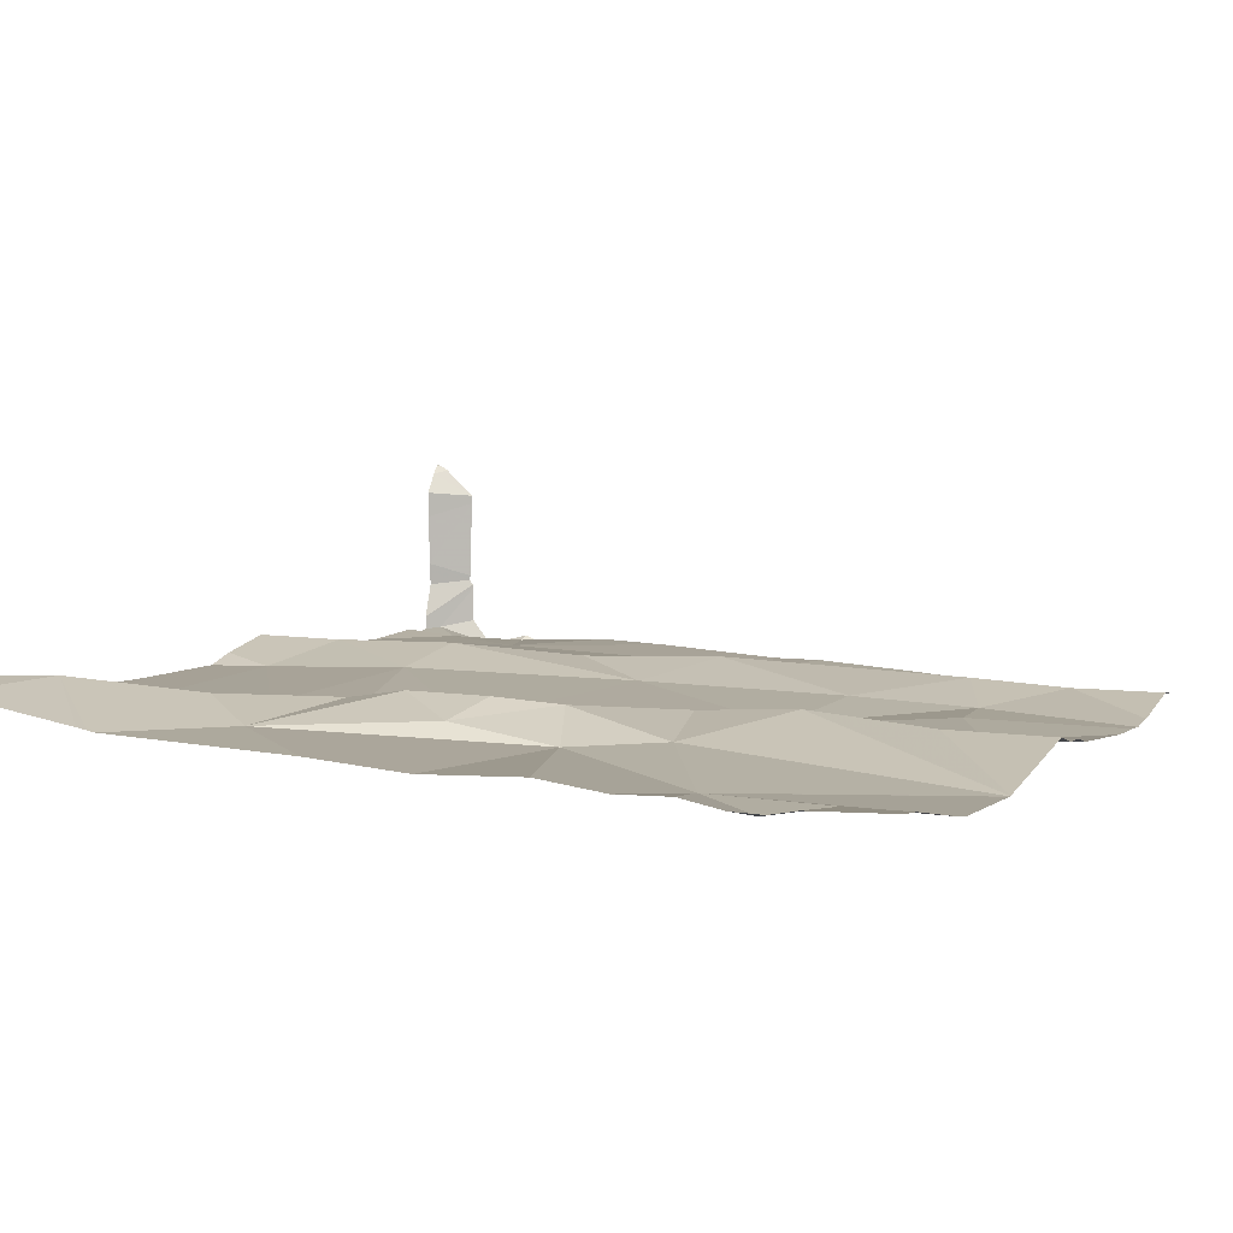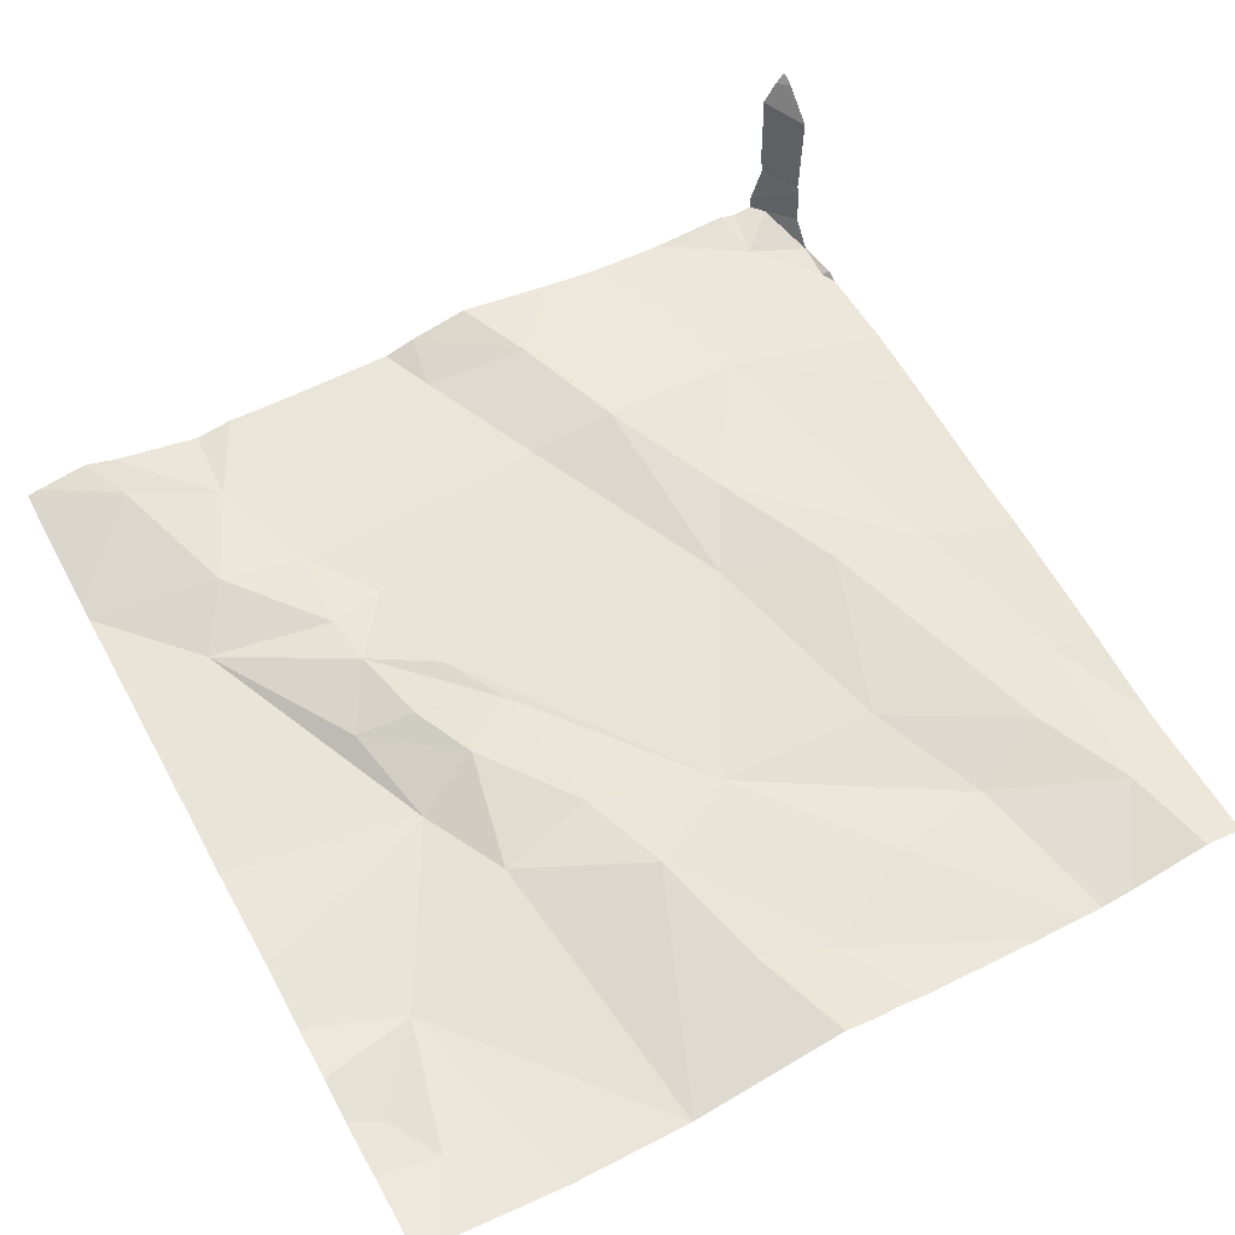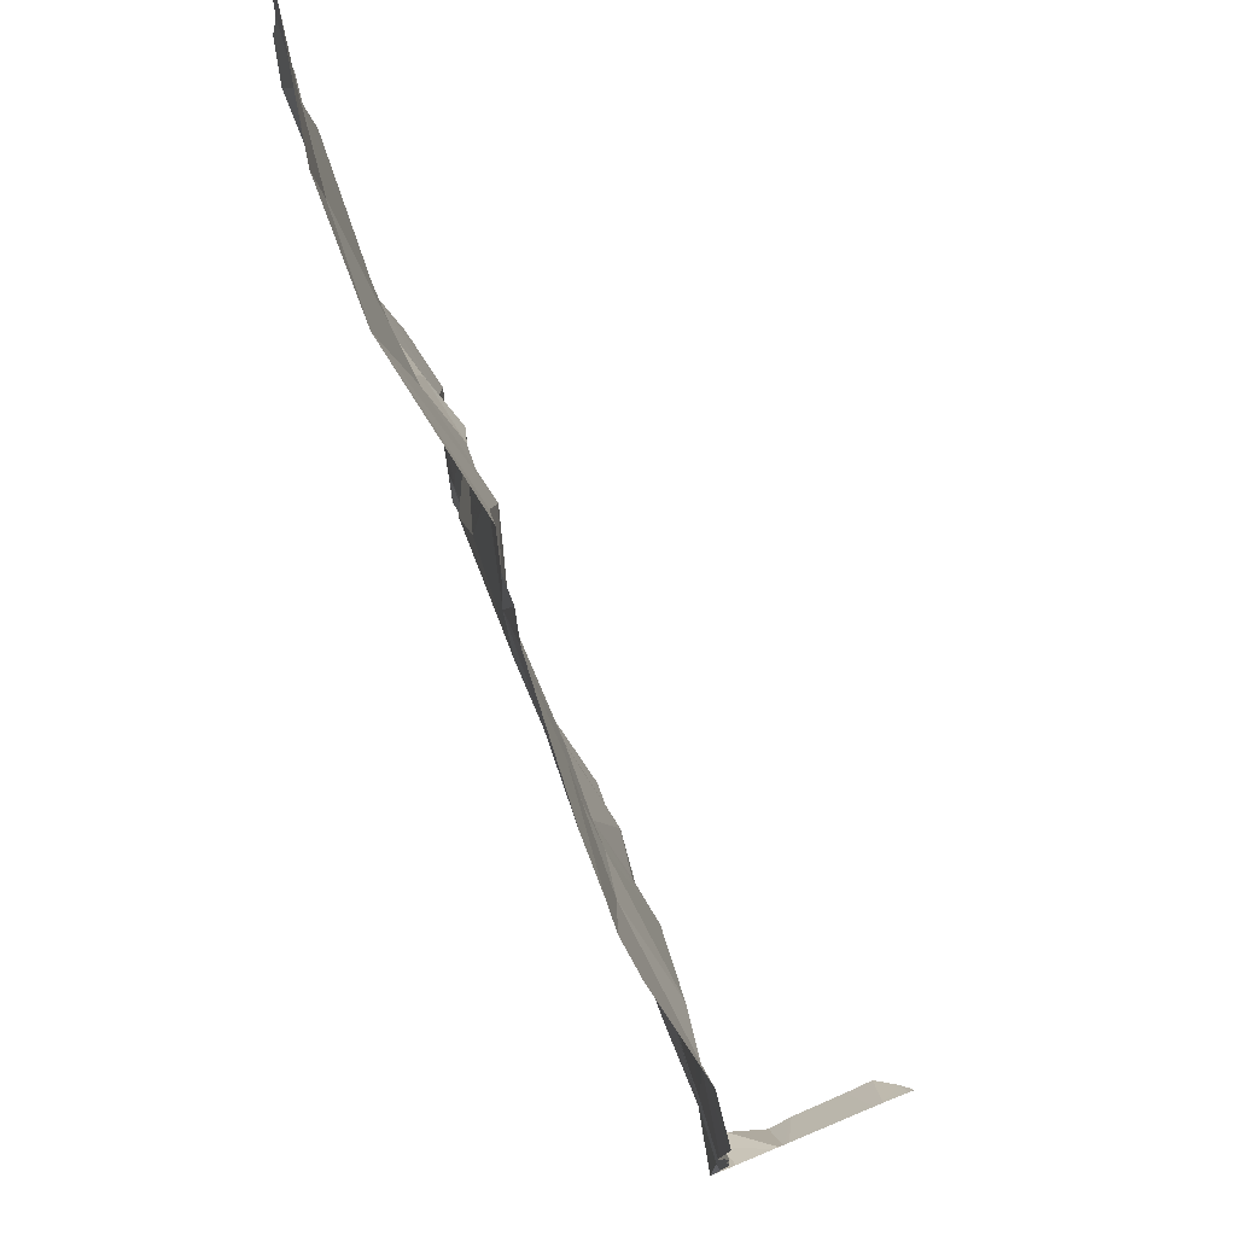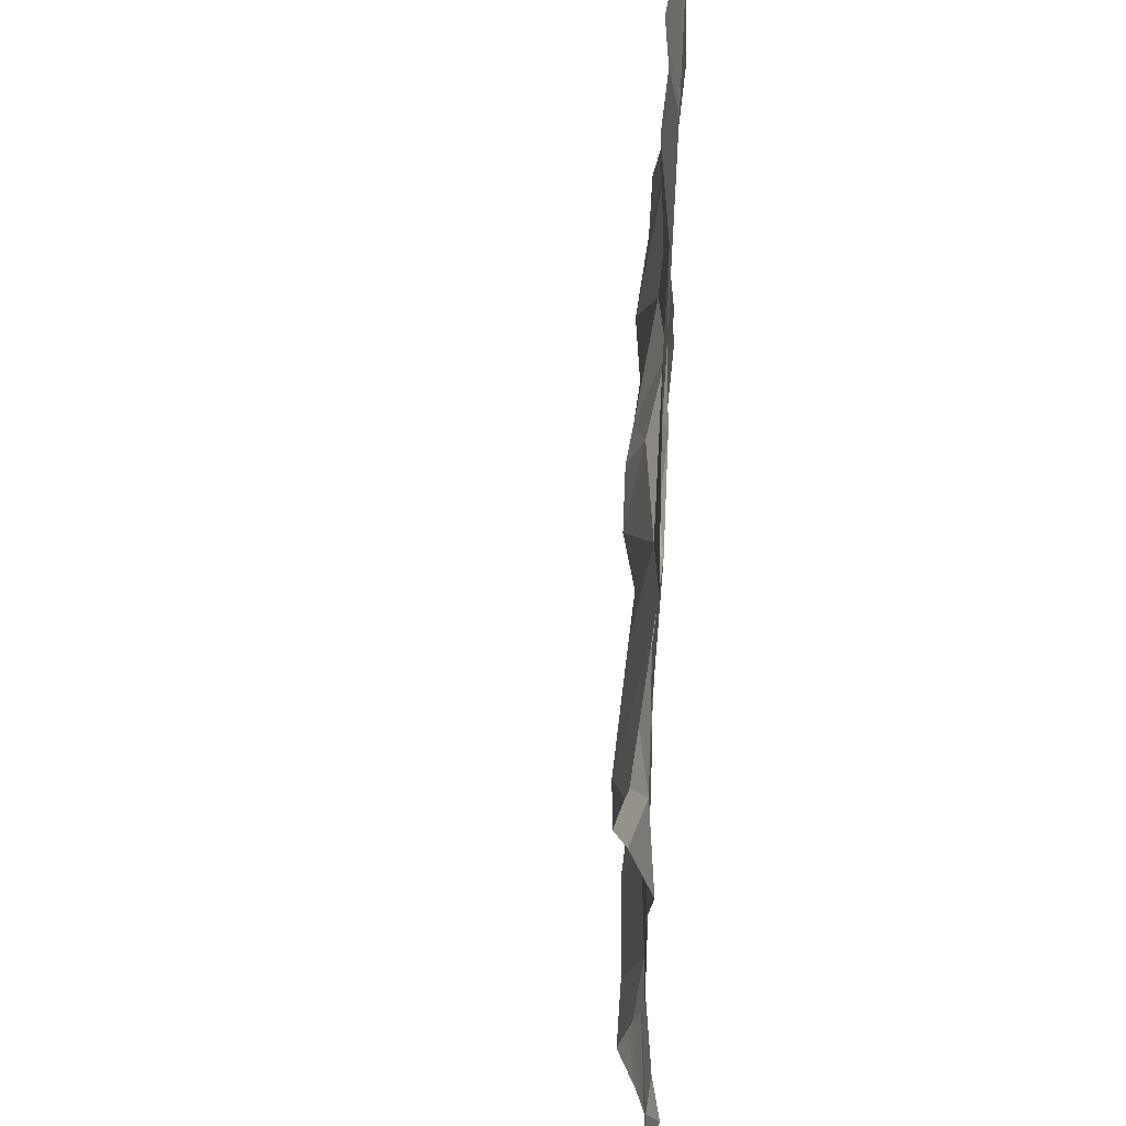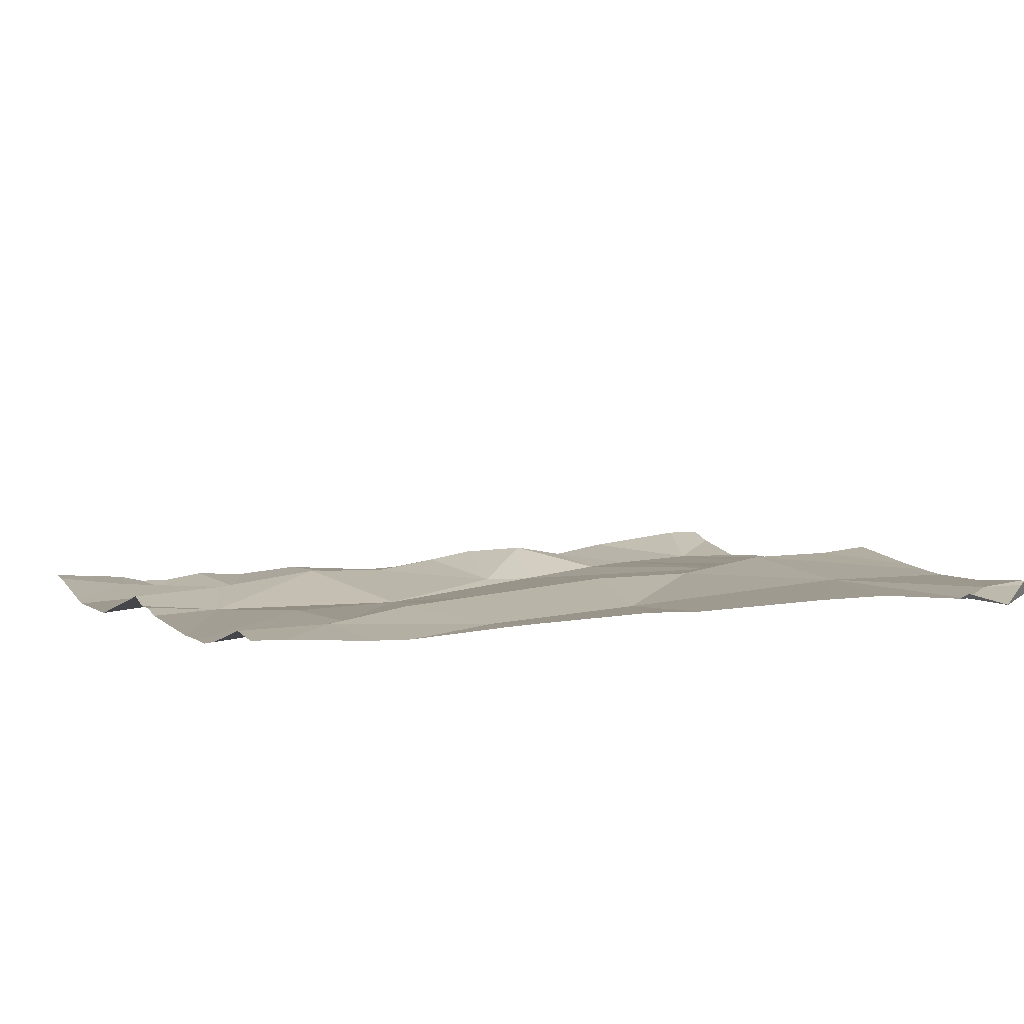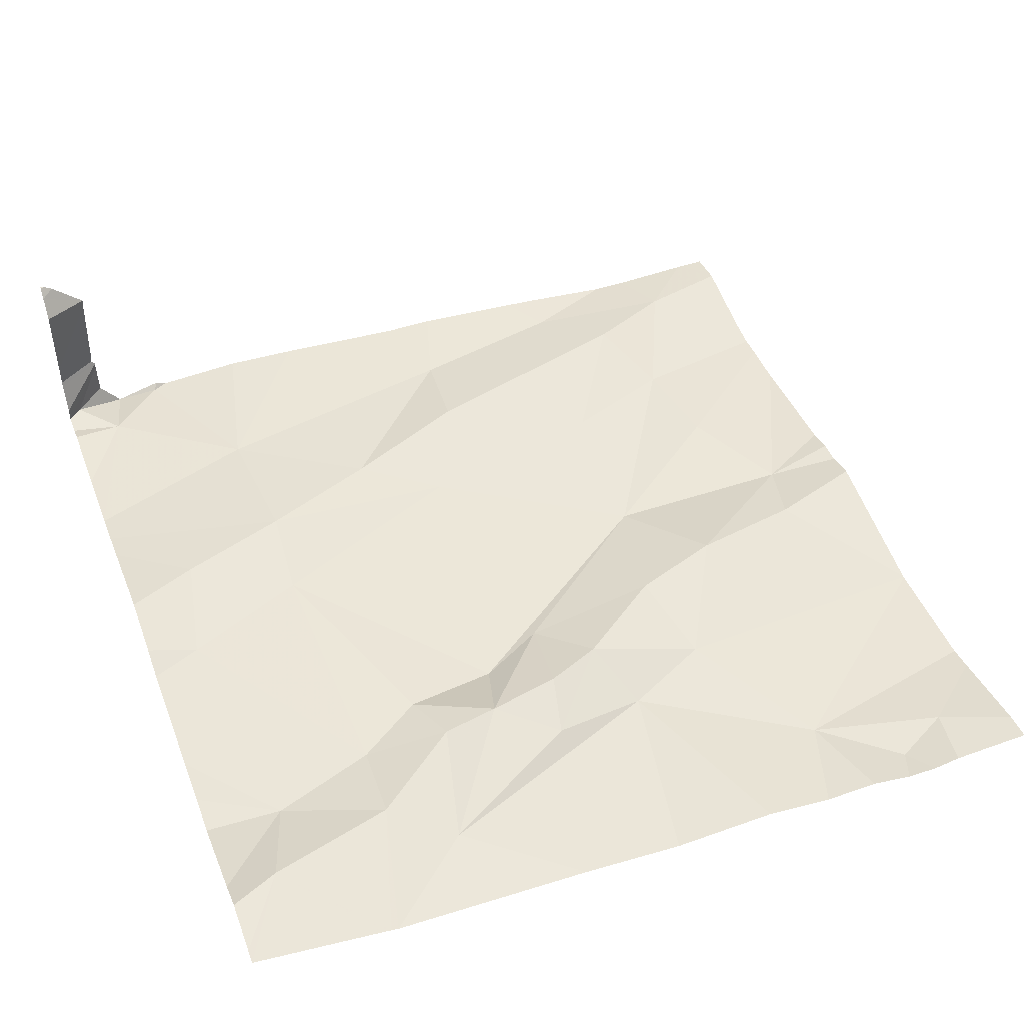
<metadata>
{"format":"obj","ext":"obj","renderer":"f3d","projection":"perspective","resolution":1024,"background":"white","views":[{"elev":6.1,"azim":115.1,"up":"+Z"},{"elev":58.0,"azim":151.3,"up":"+Z"},{"elev":77.9,"azim":-112.6,"up":"+Y"},{"elev":-30.6,"azim":90.3,"up":"+Y"},{"elev":1.0,"azim":-113.1,"up":"+Z"},{"elev":47.2,"azim":69.5,"up":"+Z"}]}
</metadata>
<code>
v -74.71 305.5 500.8
v -74.82 305.4 500.8
v -74.08 305.3 500.8
v -74.08 305 500.8
v -74.08 304.8 500.8
v -74.15 305.5 500.8
v -74.37 304.7 500.8
v -75 304.7 500.8
v -74.51 304.7 500.8
v -74.17 304.9 500.8
v -74.32 304.7 500.8
v -74.76 304.7 500.8
v -74.12 305.5 500.8
v -74.79 304.7 500.8
v -74.19 305.4 500.8
v -74.86 304.9 500.8
v -75.03 304.8 500.8
v -74.08 304.8 500.8
v -74.37 304.9 500.8
v -74.39 305 500.8
v -74.31 305 500.8
v -74.48 305.4 500.8
v -74.59 305.3 500.8
v -74.59 305.5 500.8
v -74.31 305 500.8
v -74.98 305.3 500.8
v -74.08 305.5 500.8
v -74.64 305.6 500.8
v -74.08 304.8 500.8
v -74.22 304.9 500.8
v -74.32 304.9 500.8
v -74.6 304.9 500.8
v -74.38 305.6 500.8
v -74.38 305.6 500.8
v -74.27 304.7 500.8
v -74.54 304.7 500.8
v -74.51 305.5 500.8
v -74.43 305.1 500.8
v -74.82 305.1 500.8
v -74.91 305.4 500.8
v -74.77 305.3 500.8
v -74.71 305.1 500.8
v -74.55 305.6 500.8
v -74.65 304.7 500.8
v -75.03 304.7 500.8
v -74.93 305.2 500.8
v -74.27 305.1 500.8
v -74.29 305.2 500.8
v -74.36 305.2 500.8
v -74.33 305.1 500.8
v -74.17 304.7 500.8
v -74.96 304.7 500.8
v -74.24 305.6 500.8
v -74.7 304.9 500.8
v -75.01 304.7 500.8
v -74.38 305.6 500.8
v -74.9 305.6 500.8
v -74.38 305.6 500.8
v -74.44 305.3 500.8
v -74.61 305.6 500.8
v -74.78 305.6 500.8
v -74.34 305.3 500.8
v -74.08 305.4 500.8
v -74.76 305 500.8
v -74.96 305.5 500.8
v -74.08 305.5 500.8
v -74.11 305.6 500.8
v -74.21 305.6 500.8
v -74.08 305.5 500.8
v -74.08 305.2 500.8
v -74.84 305.6 500.7
v -75.03 304.8 500.8
v -75.03 304.9 500.8
v -75.03 304.8 500.8
v -75.03 305.3 500.8
v -75.03 305.3 500.8
v -75.03 305 500.8
v -75.03 304.7 500.8
v -75.03 304.7 500.8
v -75.03 304.7 500.8
v -75.03 304.7 500.8
v -75.03 304.7 500.9
v -75.03 305.2 500.8
v -75.03 305.4 500.8
v -75.03 305.6 500.8
v -75.03 305.5 500.8
v -75.03 305.1 500.8
v -75.03 304.7 500.9
v -75.03 304.7 500.9
v -75.03 304.7 501
v -75.03 304.7 501
v -75.03 304.7 501
v -74.86 305.6 500.7
v -75.03 304.7 501
v -74.08 305.3 500.8
v -74.59 305.6 500.8
v -75 304.7 500.8
v -74.55 304.7 500.8
v -74.18 304.7 500.8
v -74.28 304.7 500.8
v -74.87 304.7 500.8
v -74.96 304.7 500.8
v -74.98 304.7 500.8
v -74.15 304.7 500.8
v -75.01 304.7 500.9
v -74.72 304.7 500.8
v -75.01 304.7 500.9
v -74.62 304.7 500.8
v -75.02 304.7 501
v -74.08 304.7 500.8
v -74.09 304.7 500.8
v -75 304.7 500.8
v -75.01 304.7 500.8
v -75.01 304.7 500.9
v -75.01 304.7 501
v -75.01 304.7 500.9
v -75.03 304.7 501
v -75.01 304.7 500.9
v -75.03 304.7 501
v -75.03 304.7 501
v -74.99 305.6 500.8
v -74.08 305.6 500.8
v -74.1 305.6 500.8
v -75 305.6 500.8
v -75.03 305.6 500.8
f 93 1 71
f 6 69 122
f 69 13 66
f 13 15 63
f 99 35 100
f 72 16 73
f 20 19 21
f 23 22 24
f 19 25 21
f 98 36 44
f 103 52 97
f 21 25 10
f 102 52 103
f 31 30 25
f 31 19 32
f 35 31 36
f 7 36 9
f 37 22 58
f 29 30 5
f 20 38 23
f 40 39 41
f 39 42 41
f 15 6 68
f 44 36 32
f 31 25 19
f 46 39 40
f 48 47 10
f 50 49 38
f 52 16 17
f 17 45 52
f 54 16 14
f 45 17 74
f 40 26 46
f 125 85 124
f 97 80 112
f 10 47 21
f 19 20 32
f 22 23 59
f 50 47 49
f 124 85 121
f 31 35 30
f 22 59 62
f 21 50 38
f 48 10 4
f 21 47 50
f 20 21 38
f 30 10 25
f 23 38 59
f 64 46 16
f 32 20 42
f 36 31 32
f 55 45 78
f 48 49 47
f 3 48 95
f 22 37 24
f 15 13 6
f 33 15 34
f 24 37 43
f 71 24 61
f 24 1 23
f 46 26 75
f 65 2 93
f 101 52 102
f 26 40 65
f 65 40 2
f 23 41 42
f 100 35 11
f 23 1 2
f 41 23 2
f 42 39 64
f 123 6 122
f 54 32 42
f 40 41 2
f 14 52 101
f 52 55 97
f 45 55 52
f 42 20 23
f 16 54 64
f 32 54 44
f 42 64 54
f 46 64 39
f 77 46 87
f 121 65 57
f 38 49 59
f 15 62 48
f 62 49 48
f 49 62 59
f 58 62 33
f 84 65 86
f 51 35 99
f 35 51 30
f 44 54 12
f 57 65 93
f 98 44 108
f 5 51 18
f 96 24 43
f 97 55 80
f 92 90 116
f 95 48 70
f 8 82 113
f 72 17 16
f 43 37 56
f 70 48 4
f 73 16 77
f 74 17 72
f 34 15 53
f 75 26 76
f 110 51 111
f 76 26 84
f 12 54 14
f 77 16 46
f 78 45 79
f 5 30 51
f 14 16 52
f 79 45 74
f 80 55 81
f 3 15 48
f 81 55 78
f 80 82 8
f 9 36 98
f 83 46 75
f 27 13 63
f 63 15 3
f 84 26 65
f 85 65 121
f 33 62 15
f 66 13 27
f 86 65 85
f 87 46 83
f 29 10 30
f 82 88 105
f 11 35 7
f 88 89 107
f 7 35 36
f 4 10 29
f 61 24 28
f 90 91 109
f 69 6 13
f 107 92 118
f 53 15 68
f 117 94 119
f 104 51 99
f 60 24 96
f 105 88 114
f 106 44 12
f 28 24 60
f 107 89 92
f 108 44 106
f 56 37 58
f 109 91 117
f 110 18 51
f 111 51 104
f 58 22 62
f 112 80 8
f 113 82 105
f 68 6 67
f 114 88 107
f 115 90 109
f 67 6 123
f 116 90 115
f 71 1 24
f 117 91 94
f 118 92 116
f 119 94 120
f 93 2 1

</code>
